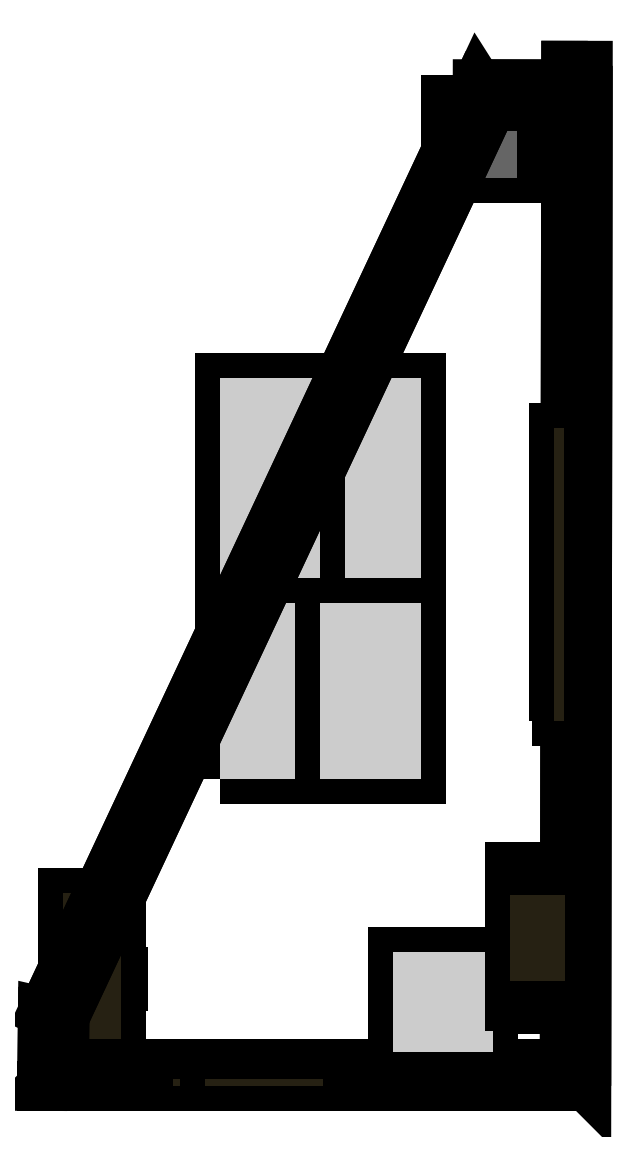
<metadata>
{"format":"dxf","ext":"dxf","renderer":"ezdxf+matplotlib","layout":"modelspace","background":"white","min_lineweight":24,"dpi":150}
</metadata>
<code>
0
SECTION
2
ENTITIES
0
LWPOLYLINE
8
OBSTACLE
90
        4
70
     1
10
746.4
20
1756
10
746.4
20
1856
10
766.4
20
1856
10
766.4
20
1756
0
HATCH
8
OBSTACLE
10
0
20
0
30
0
210
0
220
0
230
1
2
SOLID
70
     1
71
     1
91
        2
92
        3
72
     0
73
     1
93
        4
10
746.4
20
1756
10
746.4
20
1856
10
766.4
20
1856
10
766.4
20
1756
97
        1
92
        3
72
     0
73
     1
93
        4
10
366.4
20
1226
10
366.4
20
2386
10
746.4
20
2386
10
746.4
20
1226
97
        1
75
     0
76
     1
98
        0
0
LWPOLYLINE
8
OBSTACLE
90
        4
70
     1
10
366.4
20
1226
10
366.4
20
2386
10
746.4
20
2386
10
746.4
20
1226
0
LINE
8
OBSTACLE
10
726.4
20
1226
30
0
11
726.4
21
2386
31
0
0
LINE
8
OBSTACLE
10
366.4
20
1246
30
0
11
726.4
21
1246
31
0
0
LINE
8
OBSTACLE
10
366.4
20
2366
30
0
11
726.4
21
2366
31
0
0
LWPOLYLINE
8
OBSTACLE
90
        4
70
     1
10
346.4
20
1206
10
746.4
20
1206
10
746.4
20
2406
10
346.4
20
2406
0
HATCH
8
OBSTACLE
10
0
20
0
30
0
210
0
220
0
230
1
2
SOLID
70
     1
71
     1
91
        1
92
        3
72
     0
73
     1
93
        4
10
346.4
20
1206
10
746.4
20
1206
10
746.4
20
2406
10
346.4
20
2406
97
        1
75
     0
76
     1
98
        0
0
LWPOLYLINE
8
WALL
90
        5
70
     1
10
4010
20
8186
10
4000
20
1058
10
3850
20
1208
10
3860
20
8186
10
3935
20
8186
0
HATCH
8
WALL
10
0
20
0
30
0
210
0
220
0
230
1
2
SOLID
70
     1
71
     1
91
        1
92
        3
72
     0
73
     1
93
        5
10
4010
20
8186
10
4000
20
1058
10
3850
20
1208
10
3860
20
8186
10
3935
20
8186
97
        1
75
     0
76
     1
98
        0
0
LWPOLYLINE
8
WALL
90
        3
70
     0
10
3935
20
8186
10
4010
20
8186
10
4000
20
1058
0
LWPOLYLINE
8
WALL
90
        3
70
     0
10
3935
20
8186
10
3860
20
8186
10
3850
20
1208
0
LWPOLYLINE
8
WALL
90
        4
70
     1
10
4000
20
1058
10
199
20
1058
10
350.4
20
1208
10
3850
20
1208
0
HATCH
8
WALL
10
0
20
0
30
0
210
0
220
0
230
1
2
SOLID
70
     1
71
     1
91
        1
92
        3
72
     0
73
     1
93
        4
10
4000
20
1058
10
199
20
1058
10
350.4
20
1208
10
3850
20
1208
97
        1
75
     0
76
     1
98
        0
0
LINE
8
WALL
10
4000
20
1058
30
0
11
199
21
1058
31
0
0
LINE
8
WALL
10
3850
20
1208
30
0
11
350.4
21
1208
31
0
0
LWPOLYLINE
8
WALL
90
        4
70
     1
10
199
20
1058
10
203.8
20
1574
10
353.5
20
1540
10
350.4
20
1208
0
HATCH
8
WALL
10
0
20
0
30
0
210
0
220
0
230
1
2
SOLID
70
     1
71
     1
91
        1
92
        3
72
     0
73
     1
93
        4
10
199
20
1058
10
203.8
20
1574
10
353.5
20
1540
10
350.4
20
1208
97
        1
75
     0
76
     1
98
        0
0
LINE
8
WALL
10
199
20
1058
30
0
11
203.8
21
1574
31
0
0
LINE
8
WALL
10
350.4
20
1208
30
0
11
353.5
21
1540
31
0
0
LWPOLYLINE
8
MOUNTABLE
90
        4
70
     1
10
3017
20
7401
10
3517
20
7401
10
3517
20
7945
10
3017
20
7945
0
HATCH
8
MOUNTABLE
10
0
20
0
30
0
210
0
220
0
230
1
2
SOLID
70
     1
71
     1
91
        1
92
        3
72
     0
73
     1
93
        4
10
3017
20
7401
10
3517
20
7401
10
3517
20
7945
10
3017
20
7945
97
        1
75
     0
76
     1
98
        0
0
LWPOLYLINE
8
OCCUPIED
90
        4
70
     1
10
1442
20
3205
10
2142
20
3205
10
2142
20
4605
10
1442
20
4605
0
HATCH
8
OCCUPIED
10
0
20
0
30
0
210
0
220
0
230
1
2
SOLID
70
     1
71
     1
91
        1
92
        3
72
     0
73
     1
93
        4
10
1442
20
3205
10
2142
20
3205
10
2142
20
4605
10
1442
20
4605
97
        1
75
     0
76
     1
98
        0
0
LWPOLYLINE
8
OCCUPIED
90
        4
70
     1
10
2142
20
3205
10
2842
20
3205
10
2842
20
4605
10
2142
20
4605
0
HATCH
8
OCCUPIED
10
0
20
0
30
0
210
0
220
0
230
1
2
SOLID
70
     1
71
     1
91
        1
92
        3
72
     0
73
     1
93
        4
10
2142
20
3205
10
2842
20
3205
10
2842
20
4605
10
2142
20
4605
97
        1
75
     0
76
     1
98
        0
0
LWPOLYLINE
8
OCCUPIED
90
        4
70
     1
10
2142
20
4605
10
2842
20
4605
10
2842
20
6005
10
2142
20
6005
0
HATCH
8
OCCUPIED
10
0
20
0
30
0
210
0
220
0
230
1
2
SOLID
70
     1
71
     1
91
        1
92
        3
72
     0
73
     1
93
        4
10
2142
20
4605
10
2842
20
4605
10
2842
20
6005
10
2142
20
6005
97
        1
75
     0
76
     1
98
        0
0
LWPOLYLINE
8
OCCUPIED
90
        4
70
     1
10
1442
20
4605
10
2142
20
4605
10
2142
20
6005
10
1442
20
6005
0
HATCH
8
OCCUPIED
10
0
20
0
30
0
210
0
220
0
230
1
2
SOLID
70
     1
71
     1
91
        1
92
        3
72
     0
73
     1
93
        4
10
1442
20
4605
10
2142
20
4605
10
2142
20
6005
10
1442
20
6005
97
        1
75
     0
76
     1
98
        0
0
LWPOLYLINE
8
OCCUPIED
90
        4
70
     1
10
2650
20
1295
10
3350
20
1295
10
3350
20
1995
10
2650
20
1995
0
HATCH
8
OCCUPIED
10
0
20
0
30
0
210
0
220
0
230
1
2
SOLID
70
     1
71
     1
91
        1
92
        3
72
     0
73
     1
93
        4
10
2650
20
1295
10
3350
20
1295
10
3350
20
1995
10
2650
20
1995
97
        1
75
     0
76
     1
98
        0
0
LWPOLYLINE
8
OBSTACLE
90
        4
70
     1
10
3470
20
1595
10
3850
20
1595
10
3850
20
2585
10
3470
20
2585
0
HATCH
8
OBSTACLE
10
0
20
0
30
0
210
0
220
0
230
1
2
SOLID
70
     1
71
     1
91
        1
92
        3
72
     0
73
     1
93
        4
10
3470
20
1595
10
3850
20
1595
10
3850
20
2585
10
3470
20
2585
97
        1
75
     0
76
     1
98
        0
0
LINE
8
OBSTACLE
10
3470
20
1615
30
0
11
3850
21
1615
31
0
0
LINE
8
OBSTACLE
10
3470
20
2565
30
0
11
3850
21
2565
31
0
0
LINE
8
OBSTACLE
10
3794
20
3608
30
0
11
3794
21
5658
31
0
0
LWPOLYLINE
8
OBSTACLE
90
        4
70
     1
10
3772
20
3608
10
3847
20
3608
10
3847
20
5658
10
3772
20
5658
0
HATCH
8
OBSTACLE
10
0
20
0
30
0
210
0
220
0
230
1
2
SOLID
70
     1
71
     1
91
        1
92
        3
72
     0
73
     1
93
        4
10
3772
20
3608
10
3847
20
3608
10
3847
20
5658
10
3772
20
5658
97
        1
75
     0
76
     1
98
        0
0
LWPOLYLINE
8
OBSTACLE
90
        4
70
     1
10
2210
20
1210
10
1110
20
1210
10
1110
20
1057
10
2210
20
1057
0
LINE
8
OBSTACLE
10
1110
20
1208
30
0
11
1110
21
1058
31
0
0
LINE
8
OBSTACLE
10
1110
20
1058
30
0
11
1160
21
1058
31
0
0
LINE
8
OBSTACLE
10
1160
20
1058
30
0
11
1160
21
1108
31
0
0
LINE
8
OBSTACLE
10
1160
20
1158
30
0
11
1160
21
1208
31
0
0
LINE
8
OBSTACLE
10
1160
20
1208
30
0
11
1110
21
1208
31
0
0
HATCH
8
OBSTACLE
10
0
20
0
30
0
210
0
220
0
230
1
2
SOLID
70
     1
71
     1
91
        2
92
        1
93
        6
72
     1
10
1110
20
1208
11
1110
21
1058
72
     1
10
1110
20
1058
11
1160
21
1058
72
     1
10
1160
20
1058
11
1160
21
1108
72
     1
10
1160
20
1108
11
1160
21
1158
72
     1
10
1160
20
1158
11
1160
21
1208
72
     1
10
1160
20
1208
11
1110
21
1208
97
        6
92
        1
93
        6
72
     1
10
2210
20
1208
11
2210
21
1058
72
     1
10
2210
20
1058
11
2160
21
1058
72
     1
10
2160
20
1058
11
2160
21
1108
72
     1
10
2160
20
1108
11
2160
21
1158
72
     1
10
2160
20
1158
11
2160
21
1208
72
     1
10
2160
20
1208
11
2210
21
1208
97
        5
75
     0
76
     1
98
        0
0
LINE
8
OBSTACLE
10
2210
20
1208
30
0
11
2210
21
1058
31
0
0
LINE
8
OBSTACLE
10
2210
20
1058
30
0
11
2160
21
1058
31
0
0
LINE
8
OBSTACLE
10
2160
20
1058
30
0
11
2160
21
1108
31
0
0
LINE
8
OBSTACLE
10
2160
20
1158
30
0
11
2160
21
1208
31
0
0
LINE
8
OBSTACLE
10
2160
20
1208
30
0
11
2210
21
1208
31
0
0
LINE
8
OBSTACLE
10
1160
20
1108
30
0
11
1180
21
1108
31
0
0
LINE
8
OBSTACLE
10
1180
20
1108
30
0
11
1180
21
1158
31
0
0
LINE
8
OBSTACLE
10
1180
20
1158
30
0
11
1160
21
1158
31
0
0
HATCH
8
OBSTACLE
10
0
20
0
30
0
210
0
220
0
230
1
2
SOLID
70
     1
71
     1
91
        2
92
        1
93
        4
72
     1
10
1160
20
1108
11
1180
21
1108
72
     1
10
1180
20
1108
11
1180
21
1158
72
     1
10
1180
20
1158
11
1160
21
1158
72
     1
10
1160
20
1158
11
1160
21
1108
97
        3
92
        1
93
        4
72
     1
10
2160
20
1108
11
2140
21
1108
72
     1
10
2140
20
1108
11
2140
21
1158
72
     1
10
2140
20
1158
11
2160
21
1158
72
     1
10
2160
20
1158
11
2160
21
1108
97
        3
75
     0
76
     1
98
        0
0
LINE
8
OBSTACLE
10
2160
20
1108
30
0
11
2140
21
1108
31
0
0
LINE
8
OBSTACLE
10
2140
20
1108
30
0
11
2140
21
1158
31
0
0
LINE
8
OBSTACLE
10
2140
20
1158
30
0
11
2160
21
1158
31
0
0
LINE
8
OBSTACLE
10
1110
20
1208
30
0
11
1110
21
1058
31
0
0
LINE
8
OBSTACLE
10
2210
20
1208
30
0
11
2210
21
1058
31
0
0
LWPOLYLINE
8
OBSTACLE
90
        4
70
     1
10
1110
20
1058
10
2160
20
1058
10
2160
20
1108
10
1110
20
1108
0
HATCH
8
OBSTACLE
10
0
20
0
30
0
210
0
220
0
230
1
2
SOLID
70
     1
71
     1
91
        1
92
        3
72
     0
73
     1
93
        4
10
1110
20
1058
10
2160
20
1058
10
2160
20
1108
10
1110
20
1108
97
        1
75
     0
76
     1
98
        0
0
LWPOLYLINE
8
OBSTACLE
90
        4
70
     1
10
1110
20
1108
10
1160
20
1108
10
1160
20
1058
10
1110
20
1058
0
HATCH
8
OBSTACLE
10
0
20
0
30
0
210
0
220
0
230
1
2
SOLID
70
     1
71
     1
91
        1
92
        3
72
     0
73
     1
93
        4
10
1110
20
1108
10
1160
20
1108
10
1160
20
1058
10
1110
20
1058
97
        1
75
     0
76
     1
98
        0
0
LWPOLYLINE
8
WALL
90
        4
70
     1
10
203.8
20
1574
10
3242
20
8057
10
3337
20
7906
10
353.5
20
1540
0
HATCH
8
WALL
10
0
20
0
30
0
210
0
220
0
230
1
2
SOLID
70
     1
71
     1
91
        1
92
        3
72
     0
73
     1
93
        4
10
203.8
20
1574
10
3242
20
8057
10
3337
20
7906
10
353.5
20
1540
97
        1
75
     0
76
     1
98
        0
0
LINE
8
WALL
10
203.8
20
1574
30
0
11
3242
21
8057
31
0
0
LINE
8
WALL
10
353.5
20
1540
30
0
11
3337
21
7906
31
0
0
LWPOLYLINE
8
WALL
90
        4
70
     1
10
3242
20
8057
10
3860
20
8055
10
3860
20
7905
10
3337
20
7906
0
HATCH
8
WALL
10
0
20
0
30
0
210
0
220
0
230
1
2
SOLID
70
     1
71
     1
91
        1
92
        3
72
     0
73
     1
93
        4
10
3242
20
8057
10
3860
20
8055
10
3860
20
7905
10
3337
20
7906
97
        1
75
     0
76
     1
98
        0
0
LWPOLYLINE
8
WALL
90
        4
70
     1
10
3860
20
8055
10
3860
20
7905
10
3875
20
7905
10
3875
20
8055
0
HATCH
8
WALL
10
0
20
0
30
0
210
0
220
0
230
1
2
SOLID
70
     1
71
     1
91
        1
92
        3
72
     0
73
     1
93
        4
10
3860
20
8055
10
3860
20
7905
10
3875
20
7905
10
3875
20
8055
97
        1
75
     0
76
     1
98
        0
0
LINE
8
WALL
10
3242
20
8057
30
0
11
3860
21
8055
31
0
0
LINE
8
WALL
10
3337
20
7906
30
0
11
3860
21
7905
31
0
0
ENDSEC
0
EOF

</code>
